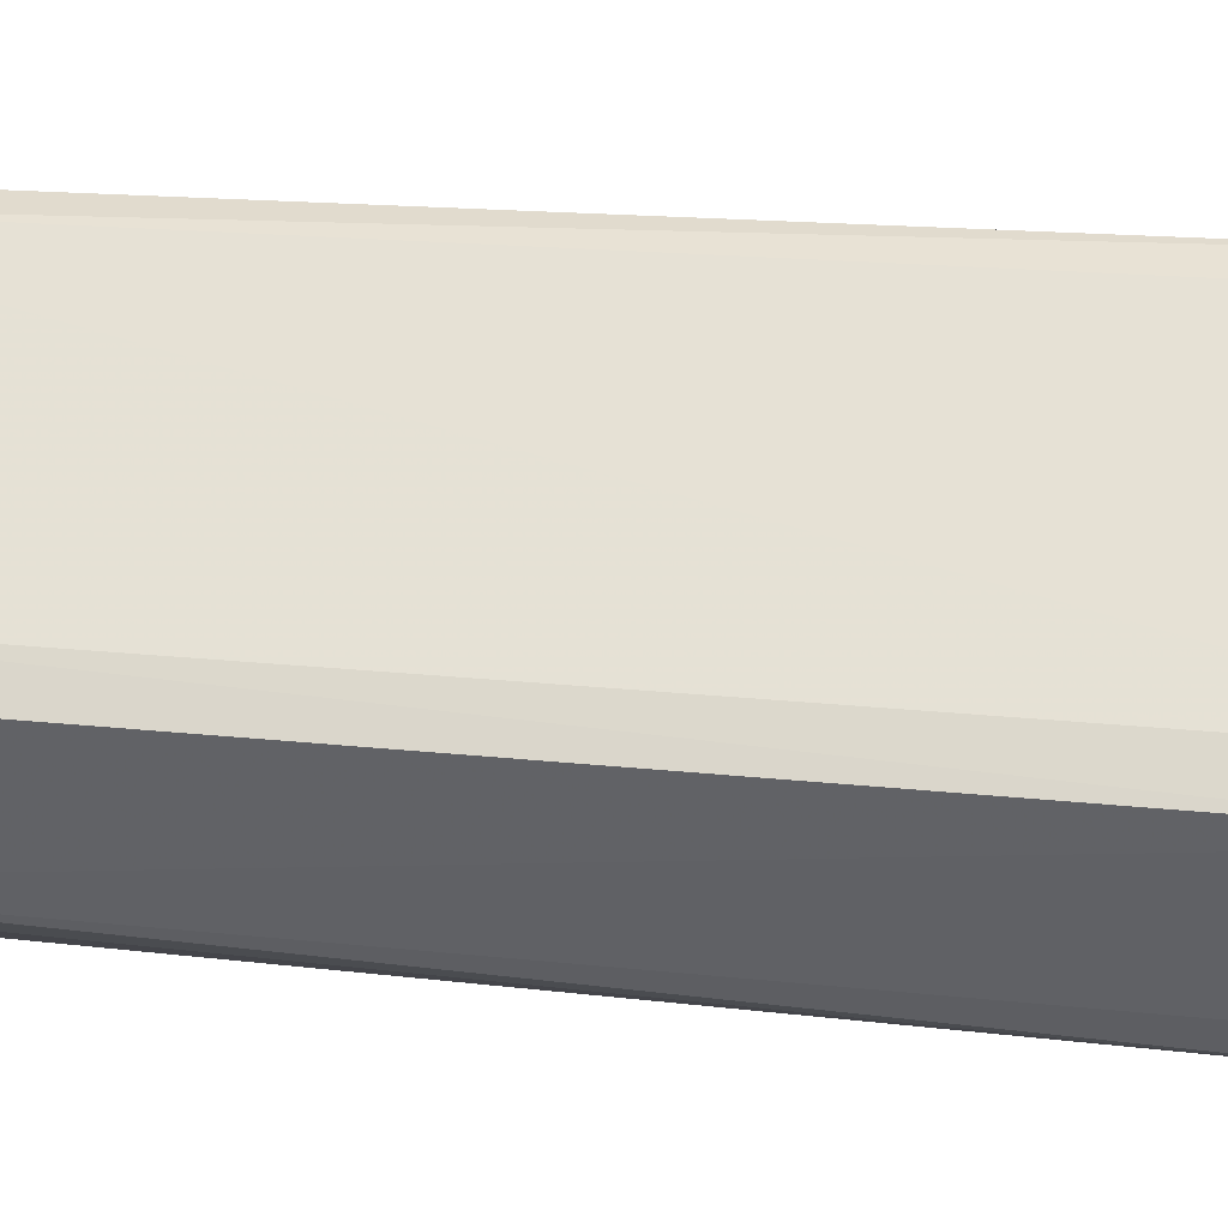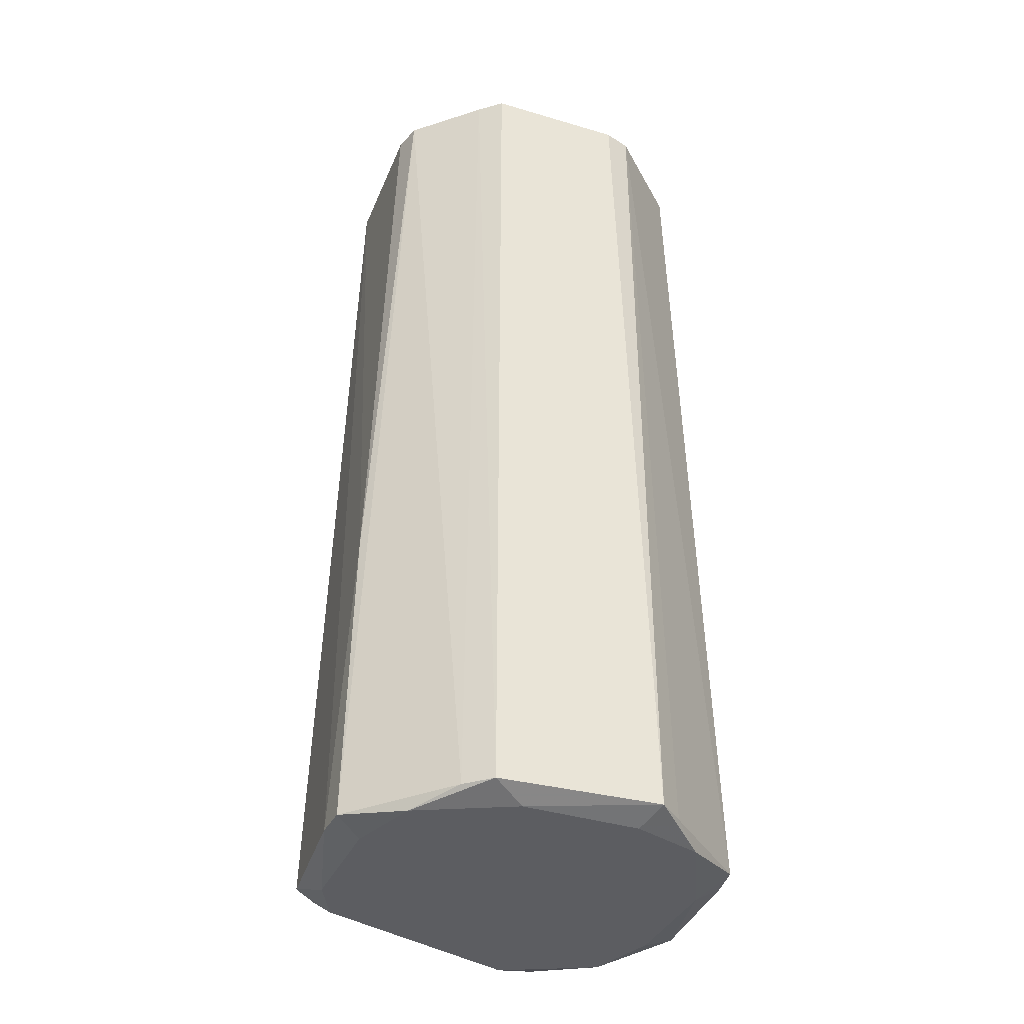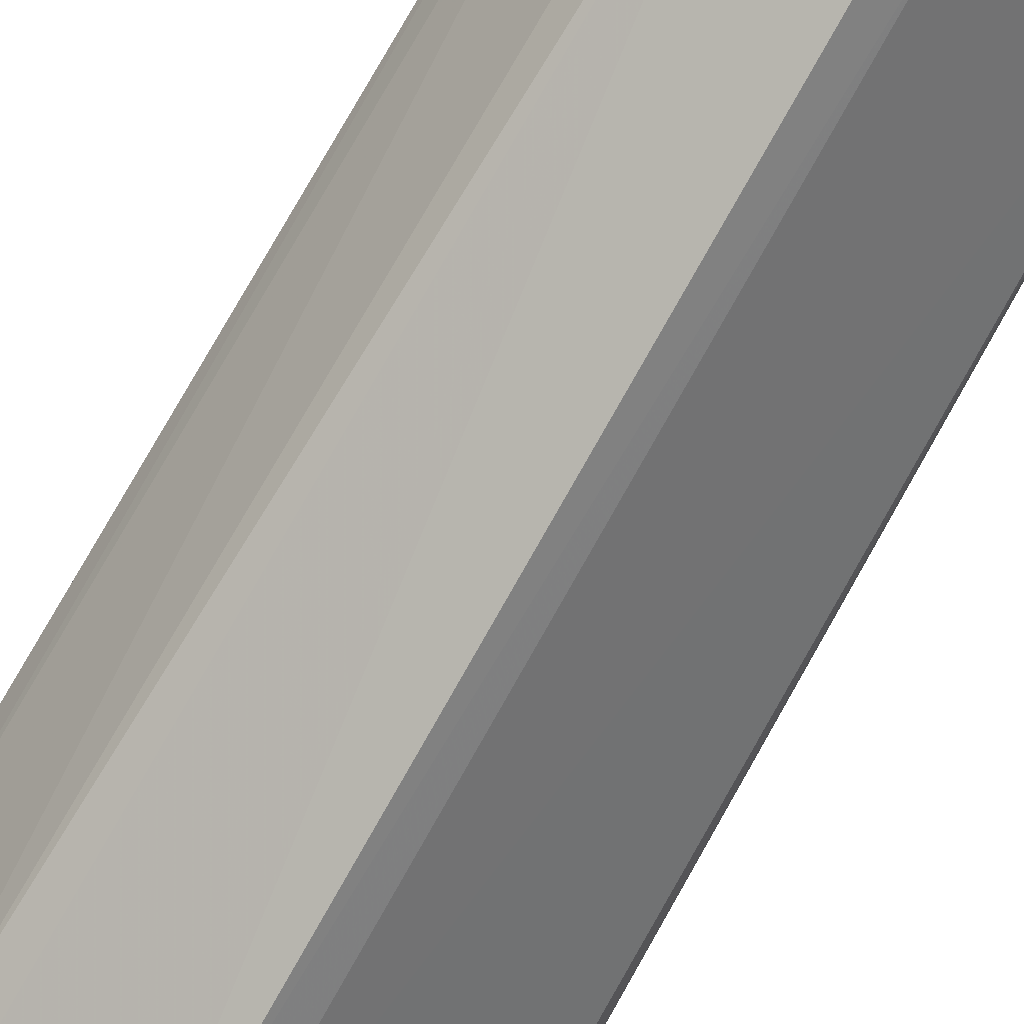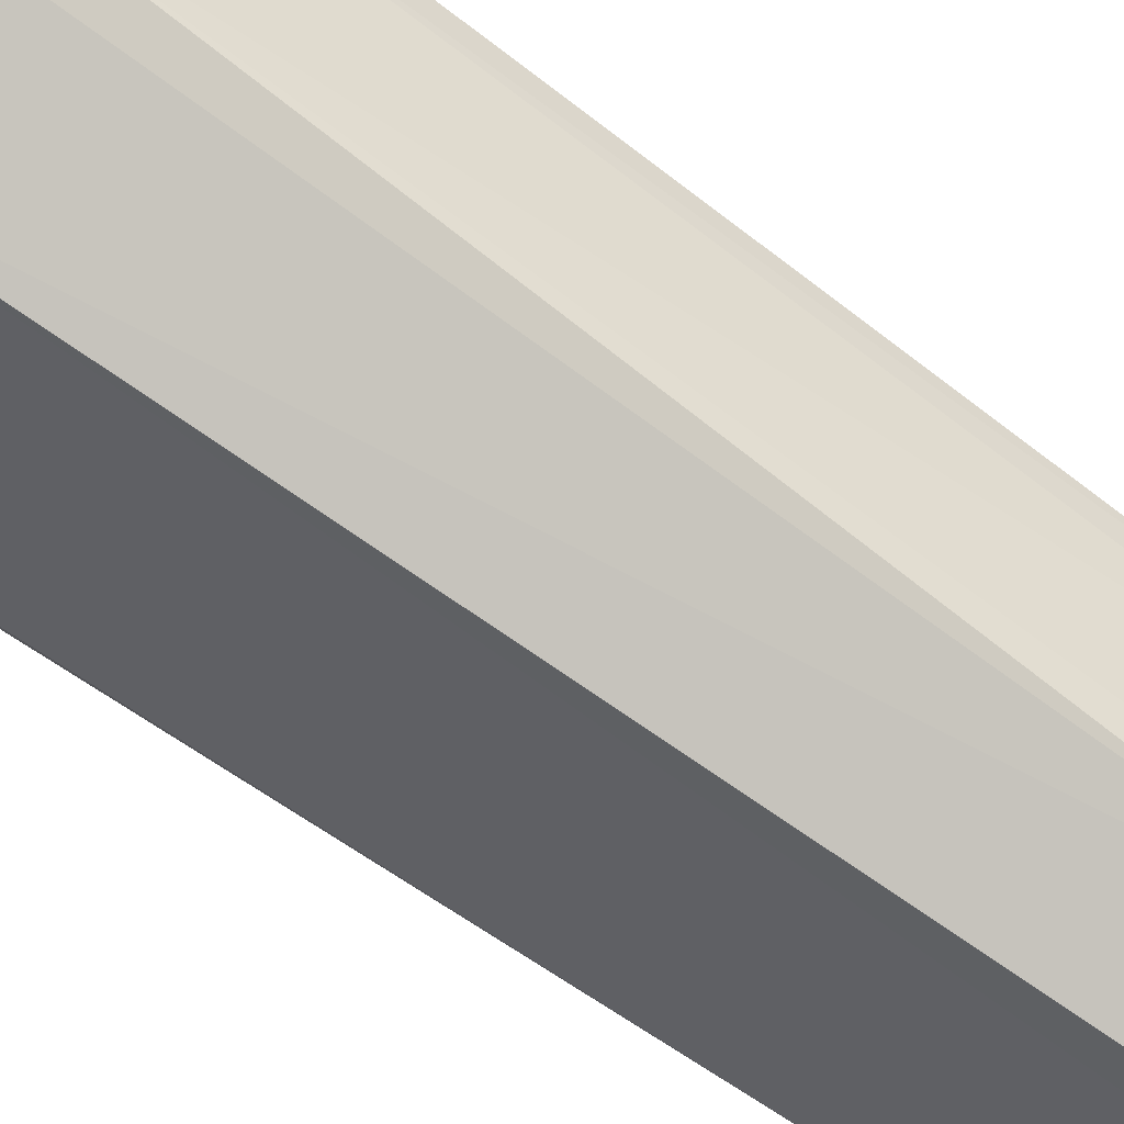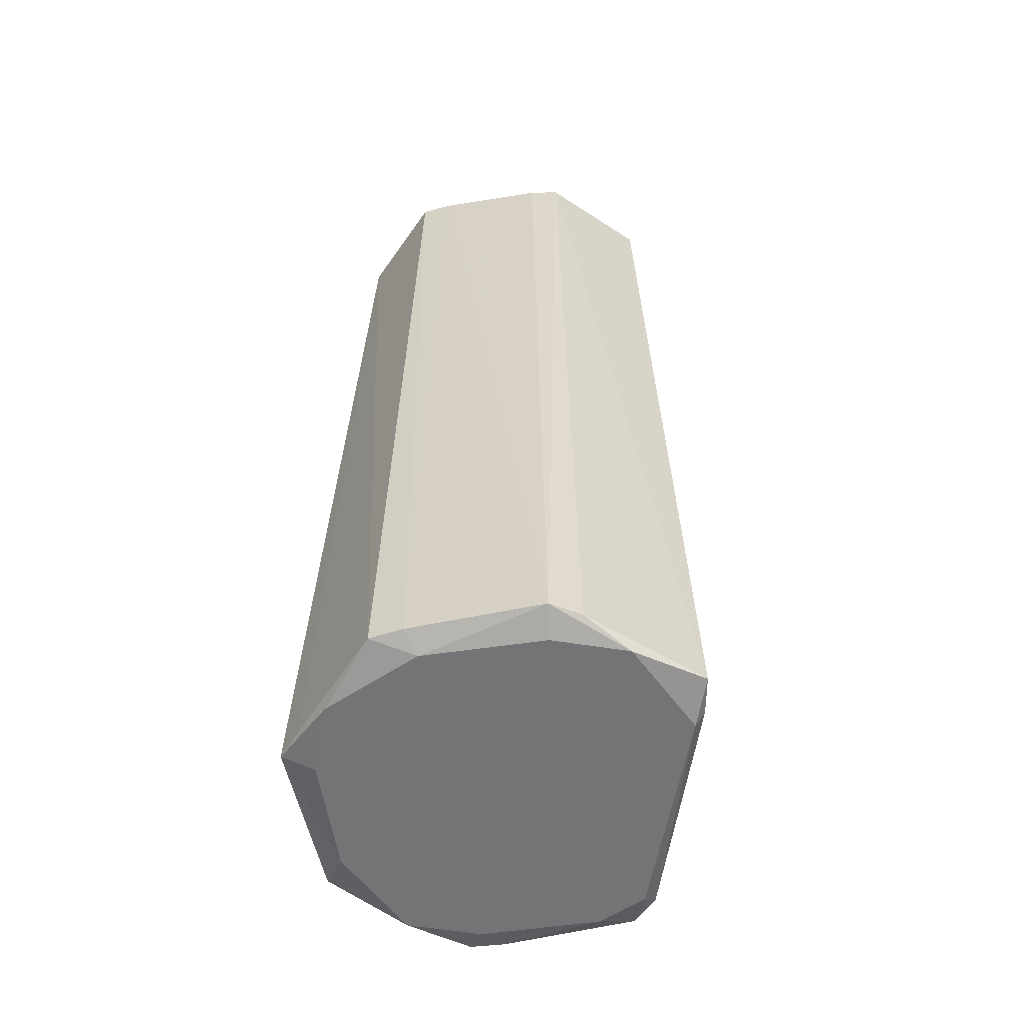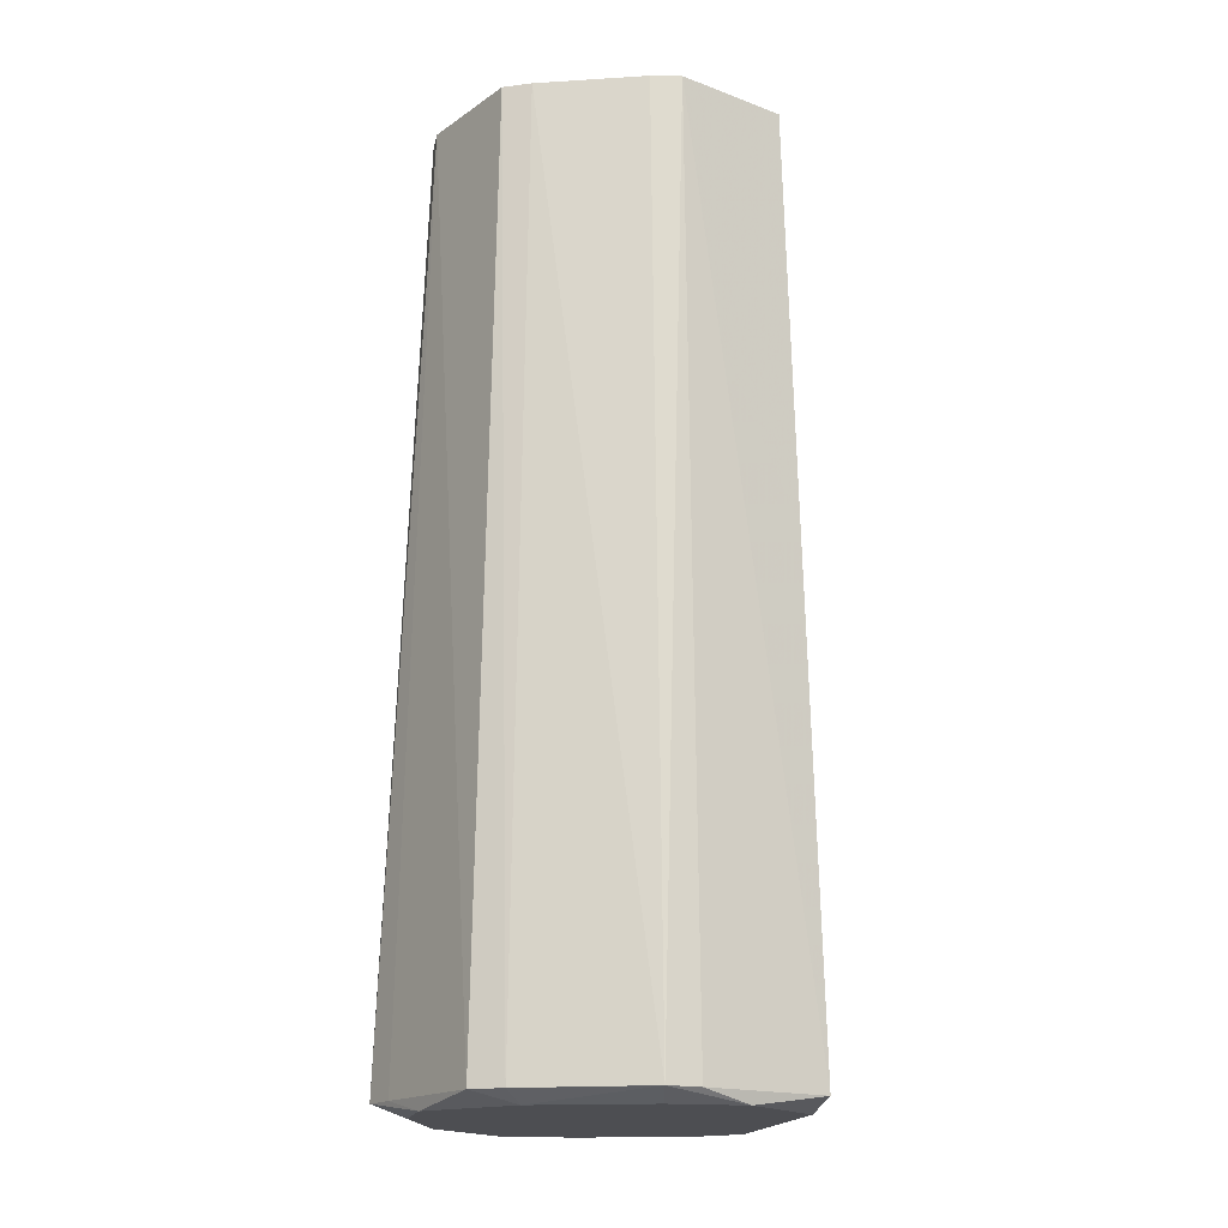
<metadata>
{"format":"obj","ext":"obj","renderer":"f3d","projection":"perspective","resolution":1024,"background":"white","views":[{"elev":-71.1,"azim":85.9,"up":"+Y"},{"elev":-36.6,"azim":-175.5,"up":"+Z"},{"elev":-76.7,"azim":-29.4,"up":"+Y"},{"elev":-73.7,"azim":-125.4,"up":"+Y"},{"elev":-56.1,"azim":-54.7,"up":"+Z"},{"elev":-17.1,"azim":-57.2,"up":"+Z"}]}
</metadata>
<code>
v -0.001171 -0.05231 -0.1316
v -0.02799 -0.03589 0.09234
v -0.03104 -0.04009 -0.1316
v -0.02799 -0.03589 0.09234
v -0.03788 -0.03569 -0.1316
v -0.03104 -0.04009 -0.1316
v -0.05009 -0.006724 -0.1316
v -0.04597 0.001023 0.09234
v -0.0524 0.001023 -0.1316
v -0.001171 -0.04581 0.09234
v -0.02799 -0.03589 0.09234
v -0.001171 -0.05231 -0.1316
v -0.001171 -0.04581 0.09234
v -0.03147 0.03133 0.09234
v -0.02799 -0.03589 0.09234
v 0.0513 0.001023 -0.1316
v 0.04269 -0.005923 0.09234
v 0.04828 -0.006809 -0.1316
v 0.04828 -0.006809 -0.1316
v 0.04415 -0.006307 -0.1344
v 0.0513 0.001023 -0.1316
v -0.04365 -0.005705 0.09234
v -0.03147 0.03133 0.09234
v -0.04597 0.001023 0.09234
v -0.04597 0.001023 0.09234
v -0.05009 -0.006724 -0.1316
v -0.04365 -0.005705 0.09234
v -0.04365 -0.005705 0.09234
v -0.05009 -0.006724 -0.1316
v -0.03788 -0.03569 -0.1316
v -0.0524 0.001023 -0.1316
v -0.04597 0.001023 0.09234
v -0.0364 0.02662 0.09234
v -0.04597 0.001023 0.09234
v -0.03147 0.03133 0.09234
v -0.0364 0.02662 0.09234
v 0.005512 -0.04117 0.09234
v -0.001171 -0.04581 0.09234
v -0.001171 -0.05231 -0.1316
v 0.005512 -0.04117 0.09234
v 0.04269 -0.005923 0.09234
v -0.001171 0.04587 0.09234
v -0.001171 0.04587 0.09234
v -0.001171 -0.04581 0.09234
v 0.005512 -0.04117 0.09234
v -0.001171 0.04587 0.09234
v -0.03147 0.03133 0.09234
v -0.02522 0.03412 0.09234
v -0.02522 0.03412 0.09234
v -0.001171 -0.04581 0.09234
v -0.001171 0.04587 0.09234
v -0.03147 0.03133 0.09234
v -0.001171 -0.04581 0.09234
v -0.02522 0.03412 0.09234
v -0.001171 0.04587 0.09234
v 0.04269 -0.005923 0.09234
v 0.04448 0.001023 0.09234
v 0.04448 0.001023 0.09234
v 0.02999 0.03218 0.09234
v -0.001171 0.04587 0.09234
v 0.04448 0.001023 0.09234
v 0.04269 -0.005923 0.09234
v 0.0513 0.001023 -0.1316
v -0.001171 0.04587 0.09234
v 0.02999 0.03218 0.09234
v 0.02535 0.03753 0.09234
v 0.006407 -0.04682 -0.1316
v 0.005512 -0.04117 0.09234
v -0.001171 -0.05231 -0.1316
v 0.006407 -0.04682 -0.1316
v 0.04828 -0.006809 -0.1316
v 0.04269 -0.005923 0.09234
v 0.04269 -0.005923 0.09234
v 0.005512 -0.04117 0.09234
v 0.006407 -0.04682 -0.1316
v 0.0513 0.001023 -0.1316
v 0.04415 -0.006307 -0.1344
v 0.04415 0.006308 -0.1344
v -0.02799 -0.03589 0.09234
v -0.03147 0.03133 0.09234
v -0.03205 -0.02986 0.09234
v -0.03147 0.03133 0.09234
v -0.04365 -0.005705 0.09234
v -0.03205 -0.02986 0.09234
v -0.03205 -0.02986 0.09234
v -0.03788 -0.03569 -0.1316
v -0.02799 -0.03589 0.09234
v -0.03205 -0.02986 0.09234
v -0.04365 -0.005705 0.09234
v -0.03788 -0.03569 -0.1316
v -0.0524 0.001023 -0.1316
v -0.0364 0.02662 0.09234
v -0.04056 0.02964 -0.1316
v -0.001171 0.04587 0.09234
v 0.02535 0.03753 0.09234
v 0.005637 0.04401 0.09234
v 0.005637 0.04401 0.09234
v 0.02535 0.03753 0.09234
v 0.006603 0.0501 -0.1316
v 0.04828 -0.006809 -0.1316
v 0.006407 -0.04682 -0.1316
v 0.006304 -0.04415 -0.1344
v 0.006304 -0.04415 -0.1344
v 0.006407 -0.04682 -0.1316
v -0.001171 -0.05231 -0.1316
v 0.006304 0.04415 -0.1344
v 0.04415 0.006308 -0.1344
v -0.006313 0.03154 -0.1344
v 0.006304 0.04415 -0.1344
v -0.006313 0.03154 -0.1344
v -0.03155 0.03154 -0.1344
v -0.03155 0.03154 -0.1344
v -0.006313 0.04415 -0.1344
v 0.006304 0.04415 -0.1344
v -0.001171 -0.05231 -0.1316
v -0.03104 -0.04009 -0.1316
v -0.01893 -0.04415 -0.1344
v -0.01893 -0.04415 -0.1344
v -0.03104 -0.04009 -0.1316
v -0.03788 -0.03569 -0.1316
v -0.03788 -0.03569 -0.1316
v -0.03155 -0.03154 -0.1344
v -0.01893 -0.04415 -0.1344
v 0.006603 0.0501 -0.1316
v 0.02535 0.03753 0.09234
v 0.02084 0.04422 -0.1316
v 0.02535 0.03753 0.09234
v 0.03584 0.03803 -0.1316
v 0.02084 0.04422 -0.1316
v 0.02084 0.04422 -0.1316
v 0.01892 0.04415 -0.1344
v 0.006603 0.0501 -0.1316
v 0.02084 0.04422 -0.1316
v 0.03584 0.03803 -0.1316
v 0.01892 0.04415 -0.1344
v 0.01892 0.04415 -0.1344
v 0.03584 0.03803 -0.1316
v 0.03154 0.03154 -0.1344
v 0.03154 0.03154 -0.1344
v 0.006304 0.04415 -0.1344
v 0.01892 0.04415 -0.1344
v 0.04415 0.006308 -0.1344
v 0.006304 0.04415 -0.1344
v 0.03154 0.03154 -0.1344
v 0.03154 0.03154 -0.1344
v 0.03987 0.03084 -0.1316
v 0.04415 0.006308 -0.1344
v 0.03584 0.03803 -0.1316
v 0.03987 0.03084 -0.1316
v 0.03154 0.03154 -0.1344
v -0.03155 0.03154 -0.1344
v -0.006313 0.03154 -0.1344
v -0.03155 0.01892 -0.1344
v 0.04415 -0.006307 -0.1344
v -0.01893 -0.04415 -0.1344
v 0.006304 -0.01892 -0.1344
v 0.006304 -0.01892 -0.1344
v 0.04415 0.006308 -0.1344
v 0.04415 -0.006307 -0.1344
v -0.006313 0.03154 -0.1344
v 0.04415 0.006308 -0.1344
v 0.006304 -0.01892 -0.1344
v 0.006304 -0.04415 -0.1344
v -0.01893 -0.04415 -0.1344
v 0.01892 -0.03154 -0.1344
v 0.01892 -0.03154 -0.1344
v -0.01893 -0.04415 -0.1344
v 0.04415 -0.006307 -0.1344
v 0.04415 -0.006307 -0.1344
v 0.04828 -0.006809 -0.1316
v 0.01892 -0.03154 -0.1344
v 0.04828 -0.006809 -0.1316
v 0.006304 -0.04415 -0.1344
v 0.01892 -0.03154 -0.1344
v 0.0345 0.03669 -0.05692
v 0.03584 0.03803 -0.1316
v 0.02535 0.03753 0.09234
v 0.0345 0.03669 -0.05692
v 0.02535 0.03753 0.09234
v 0.02999 0.03218 0.09234
v 0.0345 0.03669 -0.05692
v 0.03987 0.03084 -0.1316
v 0.03584 0.03803 -0.1316
v 0.02999 0.03218 0.09234
v 0.04448 0.001023 0.09234
v 0.0345 0.03669 -0.05692
v 0.04448 0.001023 0.09234
v 0.03987 0.03084 -0.1316
v 0.0345 0.03669 -0.05692
v -0.03731 0.03717 -0.1316
v -0.006313 0.04415 -0.1344
v -0.03155 0.03154 -0.1344
v -0.03731 0.03717 -0.1316
v -0.04056 0.02964 -0.1316
v -0.0364 0.02662 0.09234
v -0.03731 0.03717 -0.1316
v -0.0364 0.02662 0.09234
v -0.03147 0.03133 0.09234
v -0.03731 0.03717 -0.1316
v -0.03147 0.03133 0.09234
v -0.001171 0.04587 0.09234
v 0.04272 0.02339 -0.1316
v 0.03987 0.03084 -0.1316
v 0.04448 0.001023 0.09234
v 0.04415 0.006308 -0.1344
v 0.03987 0.03084 -0.1316
v 0.04272 0.02339 -0.1316
v -0.03155 0.03154 -0.1344
v -0.03155 0.01892 -0.1344
v -0.04416 0.01892 -0.1344
v -0.0524 0.001023 -0.1316
v -0.04056 0.02964 -0.1316
v -0.04416 0.01892 -0.1344
v -0.04416 0.01892 -0.1344
v -0.03731 0.03717 -0.1316
v -0.03155 0.03154 -0.1344
v -0.04056 0.02964 -0.1316
v -0.03731 0.03717 -0.1316
v -0.04416 0.01892 -0.1344
v -0.01893 -0.03154 -0.1344
v -0.01893 -0.04415 -0.1344
v -0.03155 -0.03154 -0.1344
v -0.03155 -0.03154 -0.1344
v -0.03155 0.01892 -0.1344
v -0.01893 -0.03154 -0.1344
v -0.01893 -0.03154 -0.1344
v 0.006304 -0.01892 -0.1344
v -0.01893 -0.04415 -0.1344
v -0.001171 0.05243 -0.1316
v 0.006304 0.04415 -0.1344
v -0.006313 0.04415 -0.1344
v 0.006603 0.0501 -0.1316
v 0.01892 0.04415 -0.1344
v -0.001171 0.05243 -0.1316
v 0.01892 0.04415 -0.1344
v 0.006304 0.04415 -0.1344
v -0.001171 0.05243 -0.1316
v -0.001171 0.05243 -0.1316
v 0.005637 0.04401 0.09234
v 0.006603 0.0501 -0.1316
v -0.001171 0.04587 0.09234
v 0.005637 0.04401 0.09234
v -0.001171 0.05243 -0.1316
v 0.0483 0.008858 -0.1316
v 0.04448 0.001023 0.09234
v 0.0513 0.001023 -0.1316
v 0.0483 0.008858 -0.1316
v 0.04272 0.02339 -0.1316
v 0.04448 0.001023 0.09234
v 0.0513 0.001023 -0.1316
v 0.04415 0.006308 -0.1344
v 0.0483 0.008858 -0.1316
v 0.04415 0.006308 -0.1344
v 0.04272 0.02339 -0.1316
v 0.0483 0.008858 -0.1316
v -0.04416 -0.006307 -0.1344
v -0.05009 -0.006724 -0.1316
v -0.0524 0.001023 -0.1316
v -0.03788 -0.03569 -0.1316
v -0.05009 -0.006724 -0.1316
v -0.04416 -0.006307 -0.1344
v -0.04416 -0.006307 -0.1344
v -0.03155 -0.03154 -0.1344
v -0.03788 -0.03569 -0.1316
v -0.006313 0.03154 -0.1344
v 0.006304 -0.01892 -0.1344
v -0.01893 -0.006307 -0.1344
v 0.006304 -0.01892 -0.1344
v -0.01893 -0.03154 -0.1344
v -0.01893 -0.006307 -0.1344
v -0.01893 -0.006307 -0.1344
v -0.03155 0.01892 -0.1344
v -0.006313 0.03154 -0.1344
v -0.01893 -0.006307 -0.1344
v -0.01893 -0.03154 -0.1344
v -0.03155 0.01892 -0.1344
v -0.006313 0.04415 -0.1344
v -0.03731 0.03717 -0.1316
v -0.02975 0.04036 -0.1316
v -0.02975 0.04036 -0.1316
v -0.001171 0.05243 -0.1316
v -0.006313 0.04415 -0.1344
v -0.02975 0.04036 -0.1316
v -0.03731 0.03717 -0.1316
v -0.001171 0.04587 0.09234
v -0.001171 0.04587 0.09234
v -0.001171 0.05243 -0.1316
v -0.02975 0.04036 -0.1316
v -0.03155 -0.03154 -0.1344
v -0.04416 -0.006307 -0.1344
v -0.04416 0.006308 -0.1344
v -0.0524 0.001023 -0.1316
v -0.04416 0.01892 -0.1344
v -0.04416 0.006308 -0.1344
v -0.04416 0.006308 -0.1344
v -0.04416 -0.006307 -0.1344
v -0.0524 0.001023 -0.1316
v -0.01893 -0.04415 -0.1344
v 0.006304 -0.04415 -0.1344
v -0.001171 -0.05231 -0.1316
v -0.04416 0.006308 -0.1344
v -0.04416 0.01892 -0.1344
v -0.03155 0.01892 -0.1344
v -0.04416 0.006308 -0.1344
v -0.03155 0.01892 -0.1344
v -0.03155 -0.03154 -0.1344
f 1 2 3
f 4 5 6
f 7 8 9
f 10 11 12
f 13 14 15
f 16 17 18
f 19 20 21
f 22 23 24
f 25 26 27
f 28 29 30
f 31 32 33
f 34 35 36
f 37 38 39
f 40 41 42
f 43 44 45
f 46 47 48
f 49 50 51
f 52 53 54
f 55 56 57
f 58 59 60
f 61 62 63
f 64 65 66
f 67 68 69
f 70 71 72
f 73 74 75
f 76 77 78
f 79 80 81
f 82 83 84
f 85 86 87
f 88 89 90
f 91 92 93
f 94 95 96
f 97 98 99
f 100 101 102
f 103 104 105
f 106 107 108
f 109 110 111
f 112 113 114
f 115 116 117
f 118 119 120
f 121 122 123
f 124 125 126
f 127 128 129
f 130 131 132
f 133 134 135
f 136 137 138
f 139 140 141
f 142 143 144
f 145 146 147
f 148 149 150
f 151 152 153
f 154 155 156
f 157 158 159
f 160 161 162
f 163 164 165
f 166 167 168
f 169 170 171
f 172 173 174
f 175 176 177
f 178 179 180
f 181 182 183
f 184 185 186
f 187 188 189
f 190 191 192
f 193 194 195
f 196 197 198
f 199 200 201
f 202 203 204
f 205 206 207
f 208 209 210
f 211 212 213
f 214 215 216
f 217 218 219
f 220 221 222
f 223 224 225
f 226 227 228
f 229 230 231
f 232 233 234
f 235 236 237
f 238 239 240
f 241 242 243
f 244 245 246
f 247 248 249
f 250 251 252
f 253 254 255
f 256 257 258
f 259 260 261
f 262 263 264
f 265 266 267
f 268 269 270
f 271 272 273
f 274 275 276
f 277 278 279
f 280 281 282
f 283 284 285
f 286 287 288
f 289 290 291
f 292 293 294
f 295 296 297
f 298 299 300
f 301 302 303
f 304 305 306

</code>
